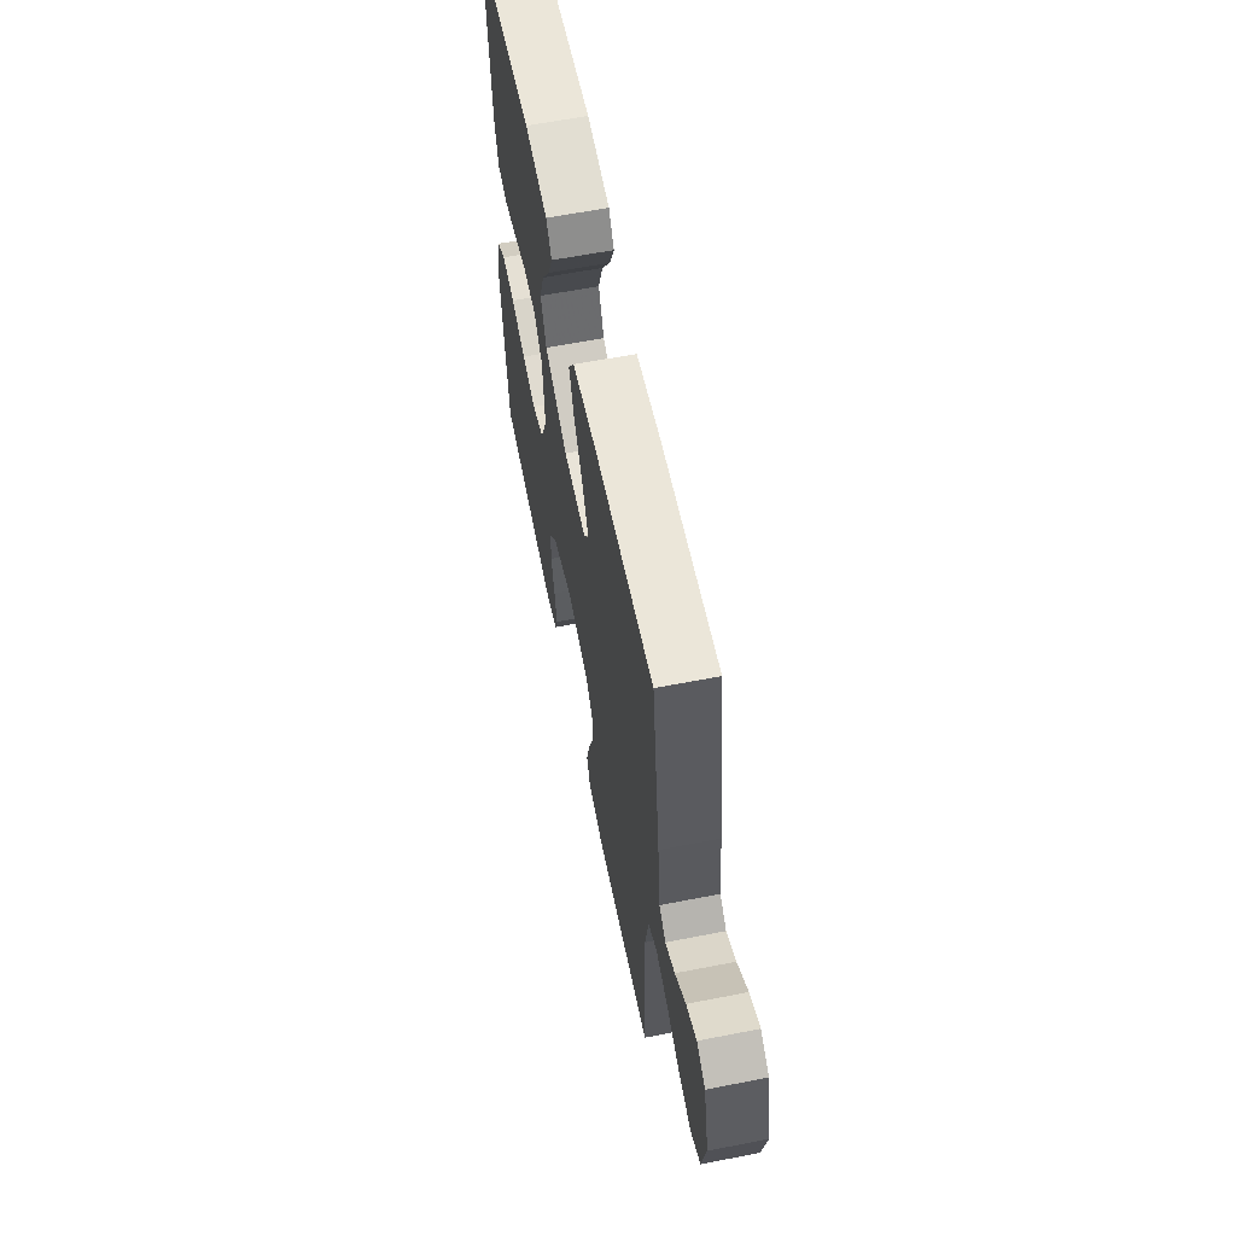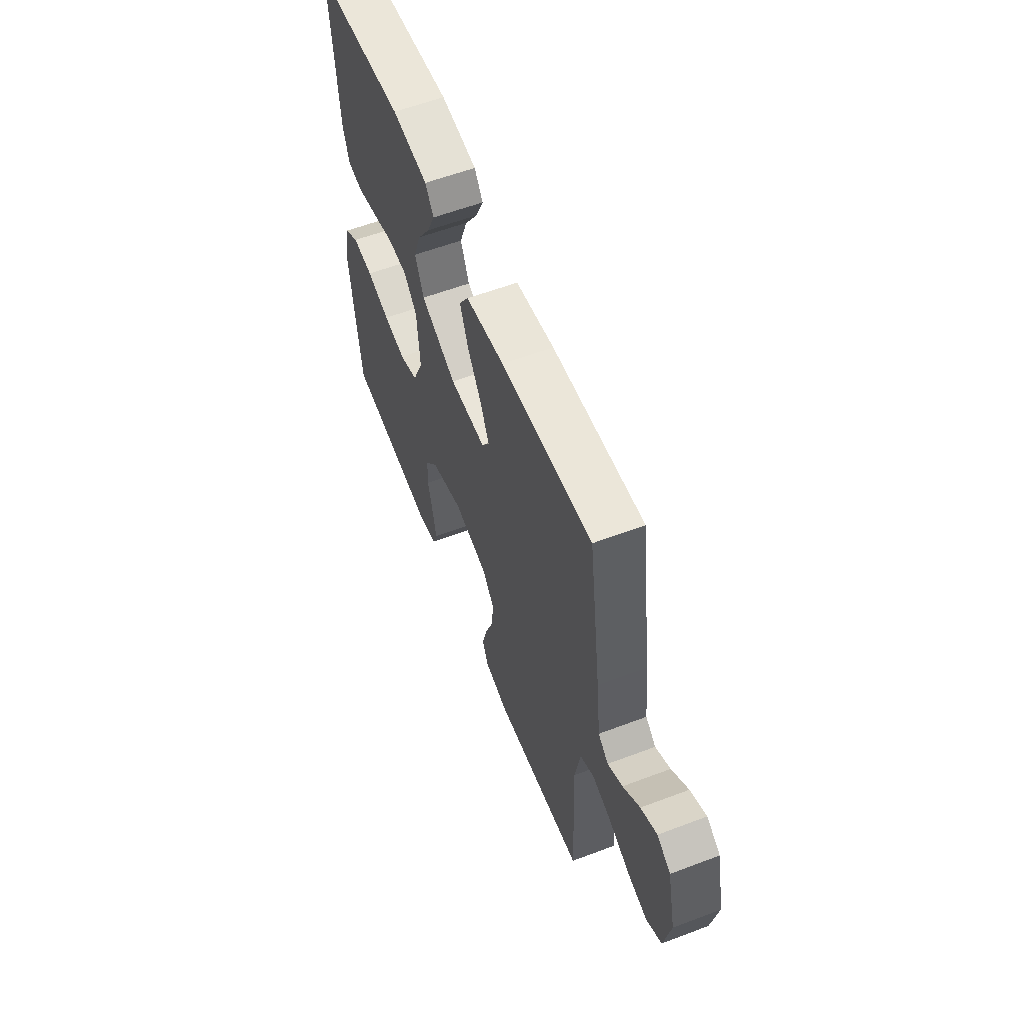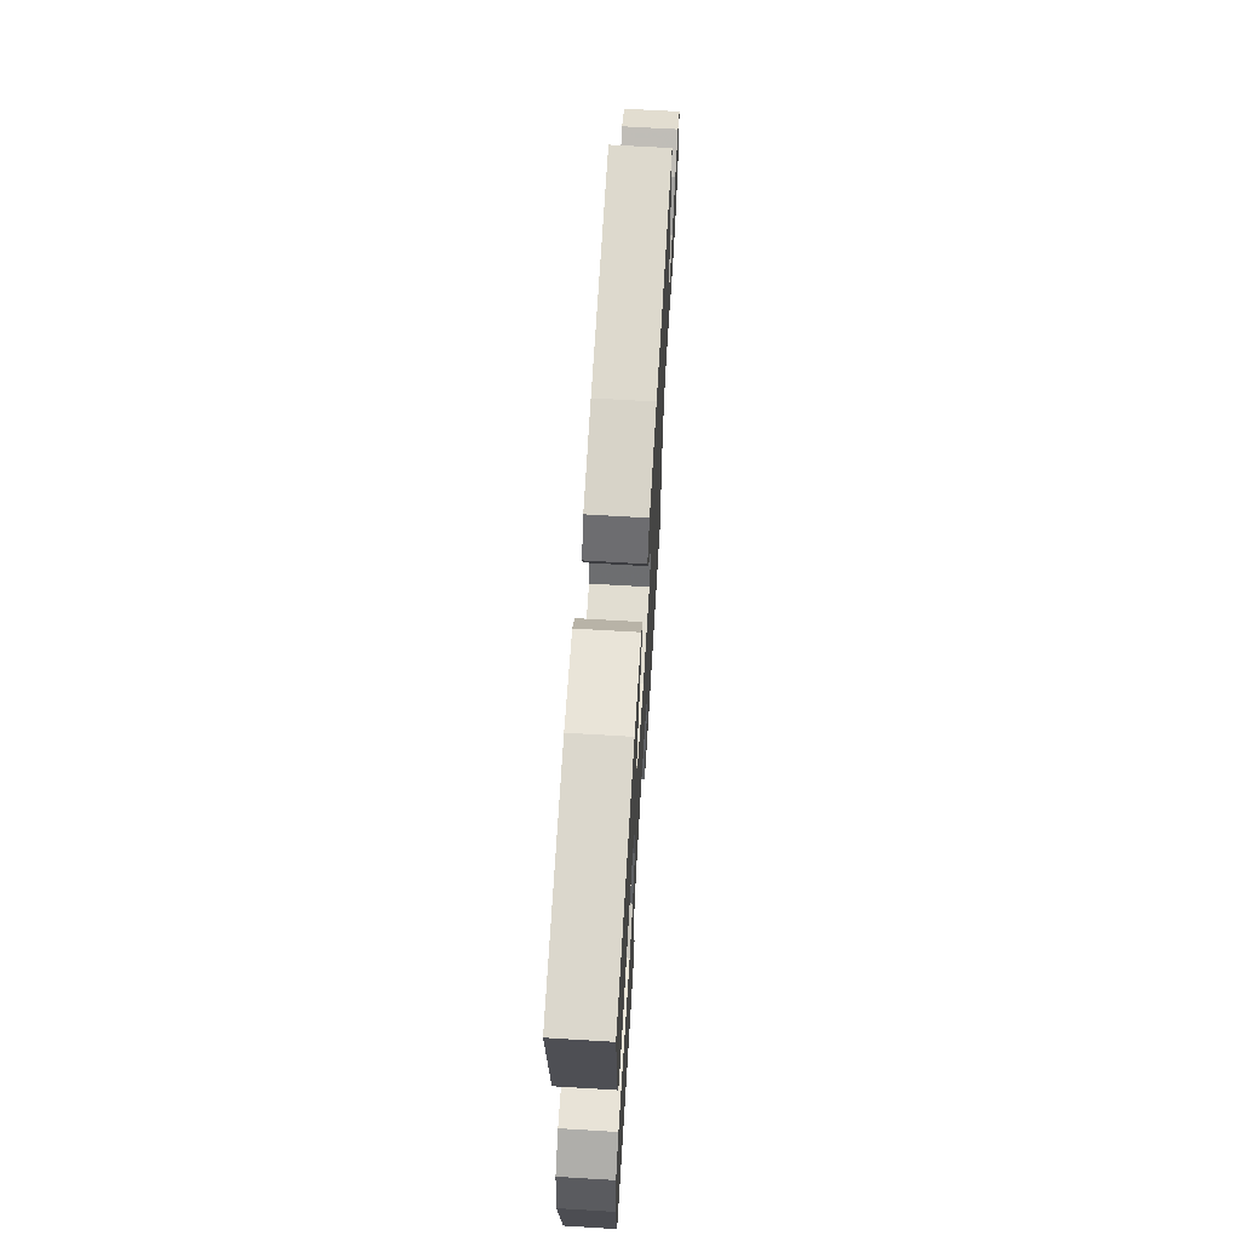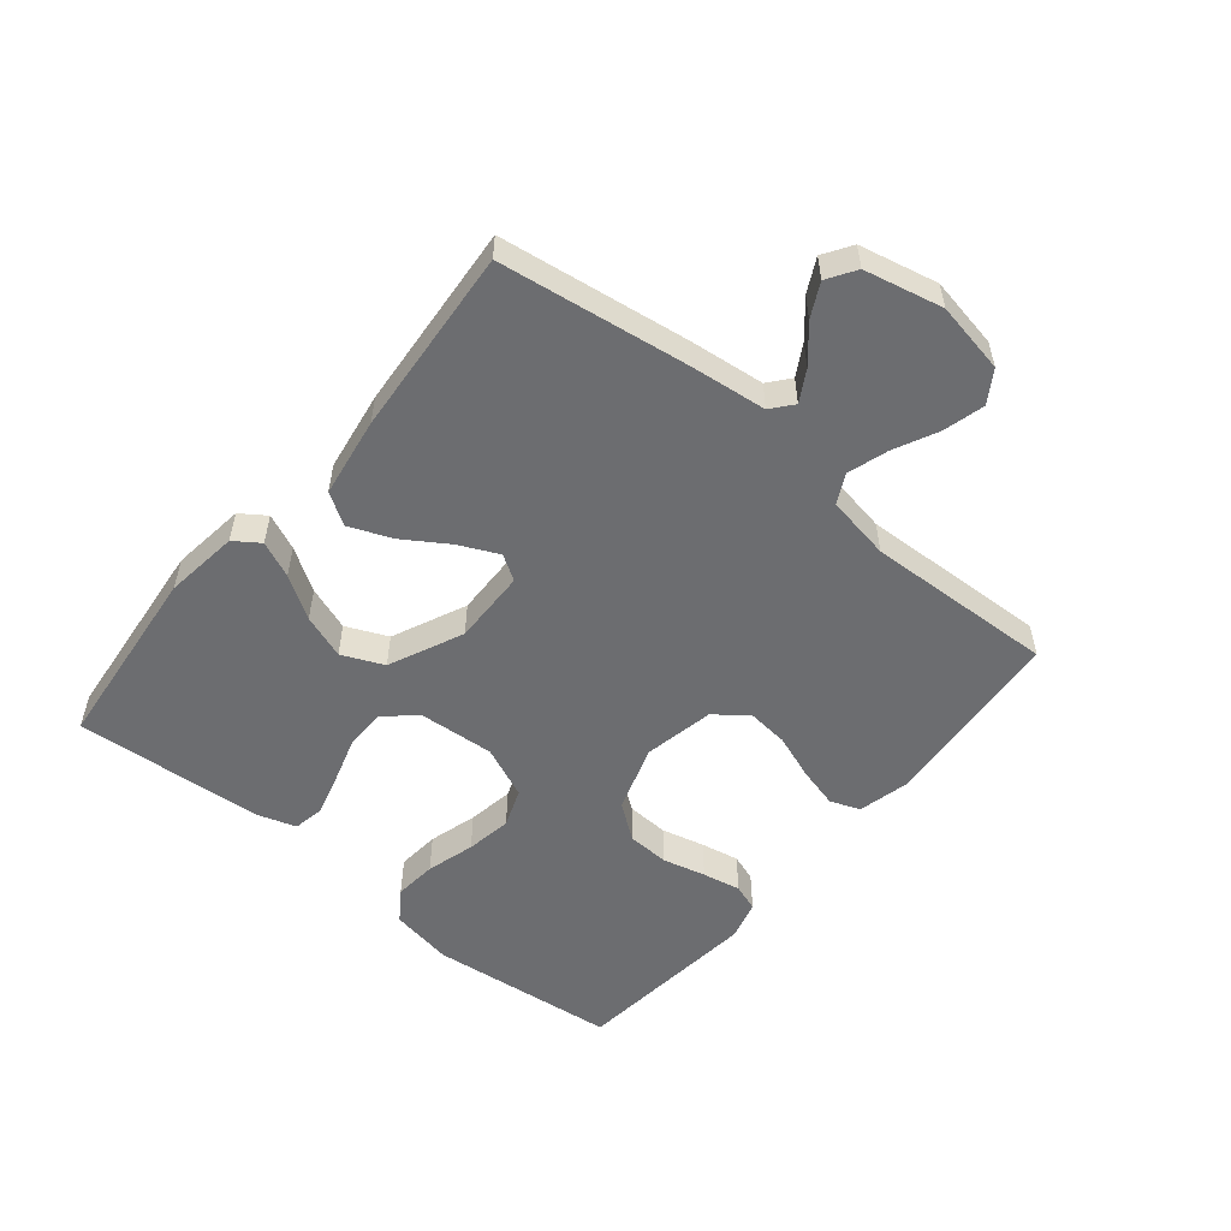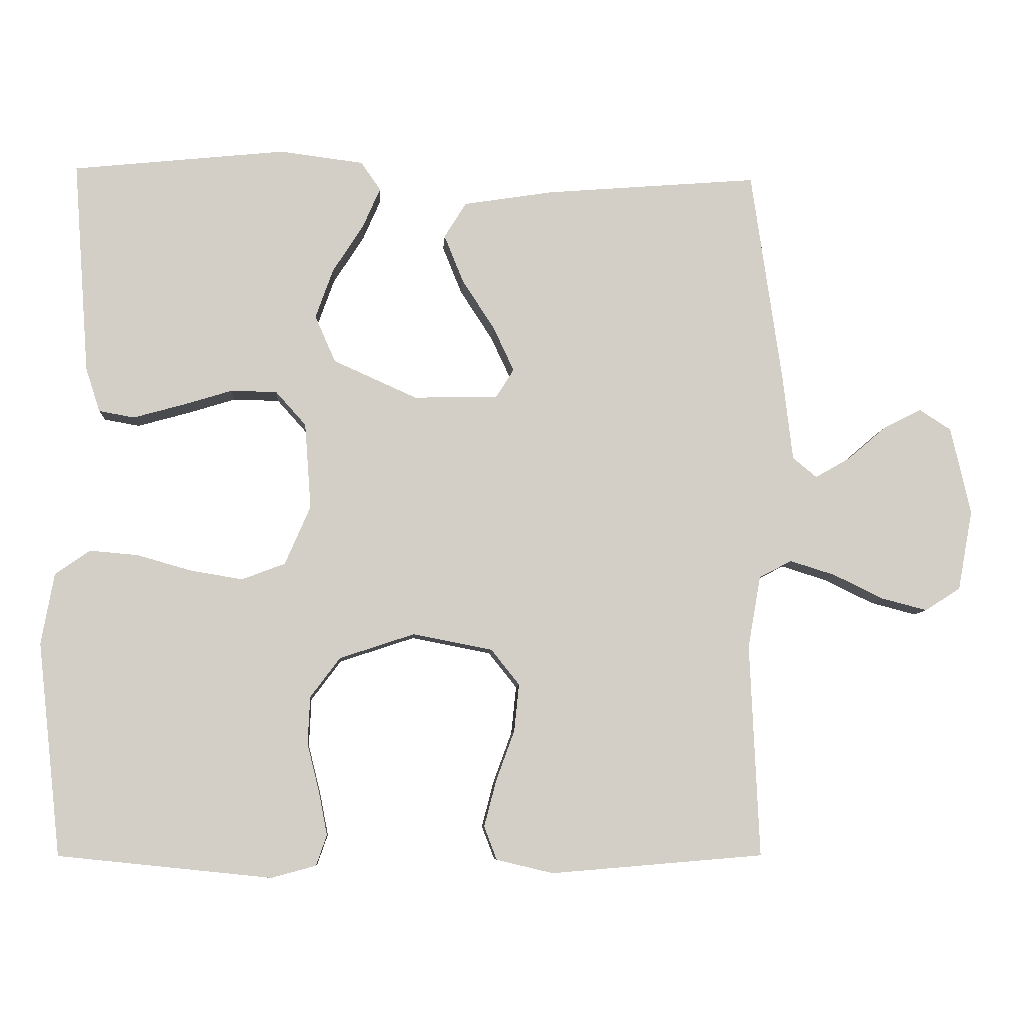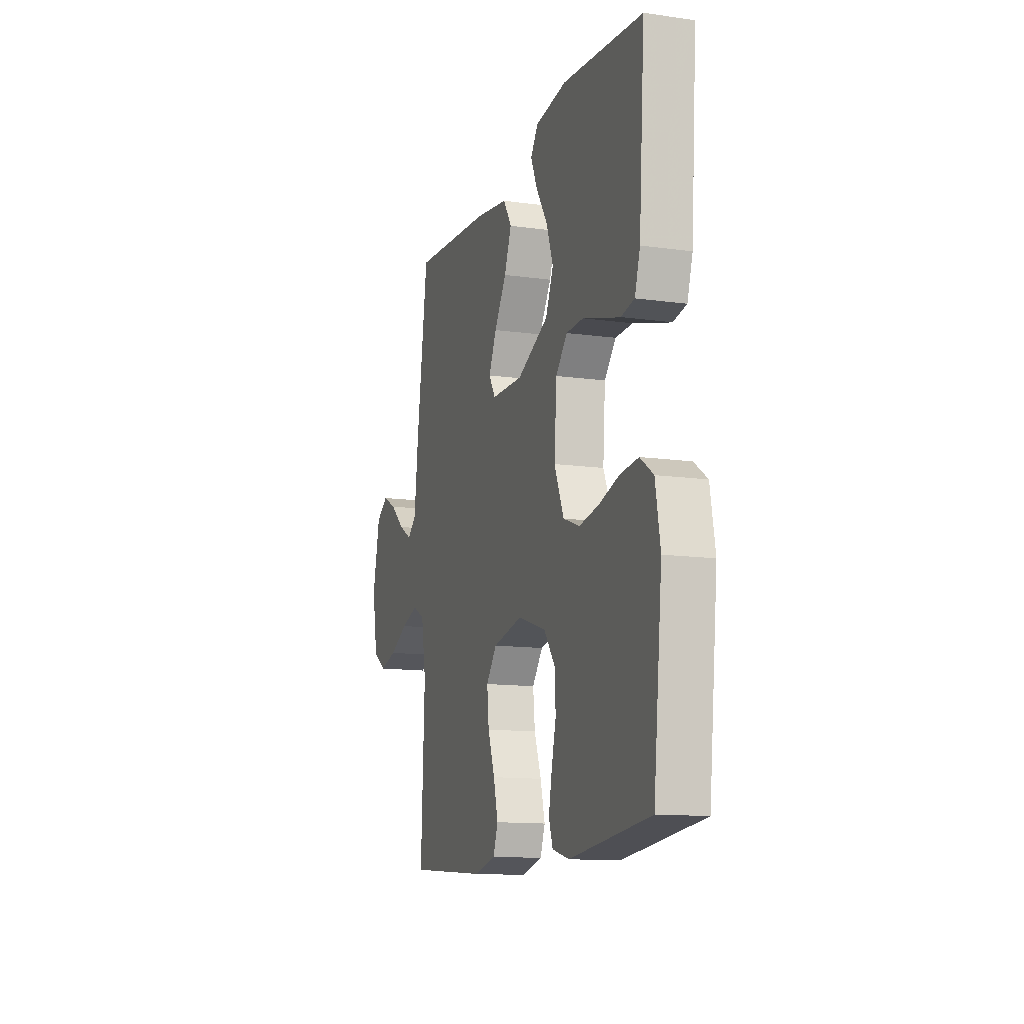
<metadata>
{"format":"obj","ext":"obj","renderer":"f3d","projection":"perspective","resolution":1024,"background":"white","views":[{"elev":61.1,"azim":78.7,"up":"+Z"},{"elev":59.0,"azim":68.7,"up":"+Z"},{"elev":67.4,"azim":-86.5,"up":"+Z"},{"elev":-54.0,"azim":50.4,"up":"+Y"},{"elev":-7.8,"azim":-3.5,"up":"+Z"},{"elev":-12.8,"azim":-107.9,"up":"+Z"}]}
</metadata>
<code>
v 0.5 0.07 0.5
v 0.543 0.07 0.2
v 0.557 0.07 0.079
v 0.591 0.07 0.051
v 0.64 0.07 0.079
v 0.695 0.07 0.126
v 0.748 0.07 0.153
v 0.793 0.07 0.124
v 0.821 0.07 0
v 0.8 0.07 -0.113
v 0.75 0.07 -0.145
v 0.685 0.07 -0.128
v 0.615 0.07 -0.094
v 0.551 0.07 -0.074
v 0.505 0.07 -0.098
v 0.487 0.07 -0.2
v 0.5 0.07 -0.5
v 0.2 0.07 -0.525
v 0.12 0.07 -0.506
v 0.102 0.07 -0.459
v 0.119 0.07 -0.394
v 0.145 0.07 -0.323
v 0.152 0.07 -0.256
v 0.112 0.07 -0.206
v 0 0.07 -0.184
v -0.106 0.07 -0.219
v -0.148 0.07 -0.275
v -0.151 0.07 -0.342
v -0.134 0.07 -0.41
v -0.122 0.07 -0.471
v -0.137 0.07 -0.514
v -0.2 0.07 -0.531
v -0.5 0.07 -0.5
v -0.533 0.07 -0.2
v -0.515 0.07 -0.1
v -0.466 0.07 -0.066
v -0.398 0.07 -0.072
v -0.321 0.07 -0.094
v -0.248 0.07 -0.106
v -0.187 0.07 -0.083
v -0.151 0.07 0
v -0.16 0.07 0.121
v -0.203 0.07 0.169
v -0.268 0.07 0.17
v -0.34 0.07 0.148
v -0.408 0.07 0.129
v -0.458 0.07 0.138
v -0.478 0.07 0.2
v -0.5 0.07 0.5
v -0.2 0.07 0.531
v -0.082 0.07 0.516
v -0.054 0.07 0.476
v -0.079 0.07 0.419
v -0.122 0.07 0.352
v -0.147 0.07 0.282
v -0.118 0.07 0.216
v 0 0.07 0.163
v 0.119 0.07 0.166
v 0.144 0.07 0.206
v 0.115 0.07 0.268
v 0.069 0.07 0.339
v 0.042 0.07 0.406
v 0.073 0.07 0.456
v 0.2 0.07 0.476
v 0.5 0 0.5
v 0.543 0 0.2
v 0.557 0 0.079
v 0.591 0 0.051
v 0.64 0 0.079
v 0.695 0 0.126
v 0.748 0 0.153
v 0.793 0 0.124
v 0.821 0 0
v 0.8 0 -0.113
v 0.75 0 -0.145
v 0.685 0 -0.128
v 0.615 0 -0.094
v 0.551 0 -0.074
v 0.505 0 -0.098
v 0.487 0 -0.2
v 0.5 0 -0.5
v 0.2 0 -0.525
v 0.12 0 -0.506
v 0.102 0 -0.459
v 0.119 0 -0.394
v 0.145 0 -0.323
v 0.152 0 -0.256
v 0.112 0 -0.206
v 0 0 -0.184
v -0.106 0 -0.219
v -0.148 0 -0.275
v -0.151 0 -0.342
v -0.134 0 -0.41
v -0.122 0 -0.471
v -0.137 0 -0.514
v -0.2 0 -0.531
v -0.5 0 -0.5
v -0.533 0 -0.2
v -0.515 0 -0.1
v -0.466 0 -0.066
v -0.398 0 -0.072
v -0.321 0 -0.094
v -0.248 0 -0.106
v -0.187 0 -0.083
v -0.151 0 0
v -0.16 0 0.121
v -0.203 0 0.169
v -0.268 0 0.17
v -0.34 0 0.148
v -0.408 0 0.129
v -0.458 0 0.138
v -0.478 0 0.2
v -0.5 0 0.5
v -0.2 0 0.531
v -0.082 0 0.516
v -0.054 0 0.476
v -0.079 0 0.419
v -0.122 0 0.352
v -0.147 0 0.282
v -0.118 0 0.216
v 0 0 0.163
v 0.119 0 0.166
v 0.144 0 0.206
v 0.115 0 0.268
v 0.069 0 0.339
v 0.042 0 0.406
v 0.073 0 0.456
v 0.2 0 0.476
f 1 2 3
f 64 1 3
f 63 64 3
f 62 63 3
f 61 62 3
f 60 61 3
f 59 60 3 4
f 58 59 4
f 57 58 4
f 52 53 54
f 51 52 54
f 50 51 54
f 49 50 54
f 48 49 54
f 47 48 54
f 46 47 54
f 45 46 54
f 44 45 54
f 43 44 54 55
f 42 43 55 56
f 36 37 38
f 35 36 38
f 34 35 38
f 33 34 38
f 32 33 38
f 31 32 38
f 30 31 38
f 29 30 38
f 28 29 38
f 27 28 38 39
f 26 27 39 40
f 20 21 22
f 19 20 22
f 18 19 22
f 17 18 22
f 16 17 22
f 15 16 22 23
f 14 15 23 24
f 11 12 13
f 10 11 13
f 9 10 13
f 8 9 13
f 7 8 13
f 6 7 13
f 5 6 13
f 4 5 13 14
f 14 24 25
f 4 14 25
f 57 4 25
f 57 25 26
f 56 57 26
f 42 56 26
f 41 42 26
f 26 40 41
f 67 66 65
f 67 65 128
f 67 128 127
f 67 127 126
f 67 126 125
f 67 125 124
f 68 67 124 123
f 68 123 122
f 68 122 121
f 118 117 116
f 118 116 115
f 118 115 114
f 118 114 113
f 118 113 112
f 118 112 111
f 118 111 110
f 118 110 109
f 118 109 108
f 119 118 108 107
f 120 119 107 106
f 102 101 100
f 102 100 99
f 102 99 98
f 102 98 97
f 102 97 96
f 102 96 95
f 102 95 94
f 102 94 93
f 102 93 92
f 103 102 92 91
f 104 103 91 90
f 86 85 84
f 86 84 83
f 86 83 82
f 86 82 81
f 86 81 80
f 87 86 80 79
f 88 87 79 78
f 77 76 75
f 77 75 74
f 77 74 73
f 77 73 72
f 77 72 71
f 77 71 70
f 77 70 69
f 78 77 69 68
f 89 88 78
f 89 78 68
f 89 68 121
f 90 89 121
f 90 121 120
f 90 120 106
f 90 106 105
f 105 104 90
f 1 65 66 2
f 2 66 67 3
f 3 67 68 4
f 4 68 69 5
f 5 69 70 6
f 6 70 71 7
f 7 71 72 8
f 8 72 73 9
f 9 73 74 10
f 10 74 75 11
f 11 75 76 12
f 12 76 77 13
f 13 77 78 14
f 14 78 79 15
f 15 79 80 16
f 16 80 81 17
f 17 81 82 18
f 18 82 83 19
f 19 83 84 20
f 20 84 85 21
f 21 85 86 22
f 22 86 87 23
f 23 87 88 24
f 24 88 89 25
f 25 89 90 26
f 26 90 91 27
f 27 91 92 28
f 28 92 93 29
f 29 93 94 30
f 30 94 95 31
f 31 95 96 32
f 32 96 97 33
f 33 97 98 34
f 34 98 99 35
f 35 99 100 36
f 36 100 101 37
f 37 101 102 38
f 38 102 103 39
f 39 103 104 40
f 40 104 105 41
f 41 105 106 42
f 42 106 107 43
f 43 107 108 44
f 44 108 109 45
f 45 109 110 46
f 46 110 111 47
f 47 111 112 48
f 48 112 113 49
f 49 113 114 50
f 50 114 115 51
f 51 115 116 52
f 52 116 117 53
f 53 117 118 54
f 54 118 119 55
f 55 119 120 56
f 56 120 121 57
f 57 121 122 58
f 58 122 123 59
f 59 123 124 60
f 60 124 125 61
f 61 125 126 62
f 62 126 127 63
f 63 127 128 64
f 64 128 65 1

</code>
